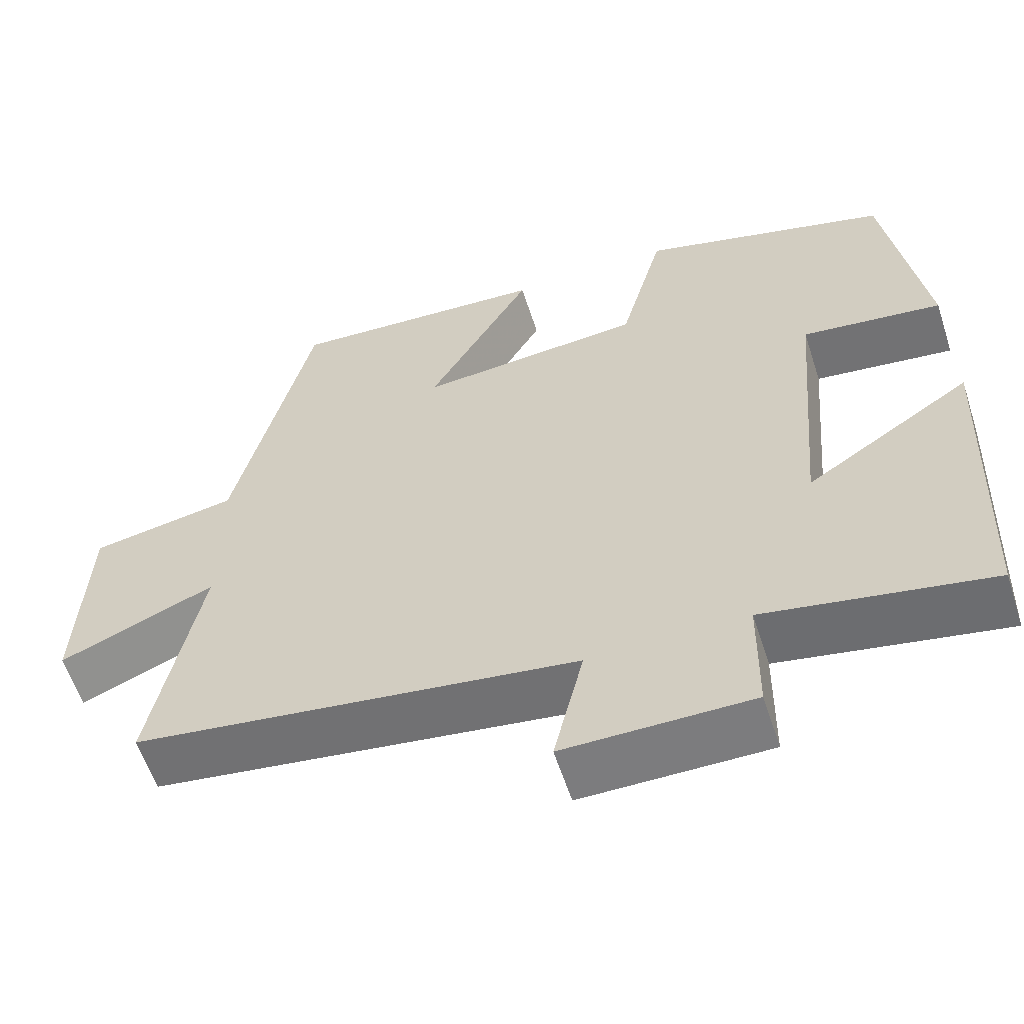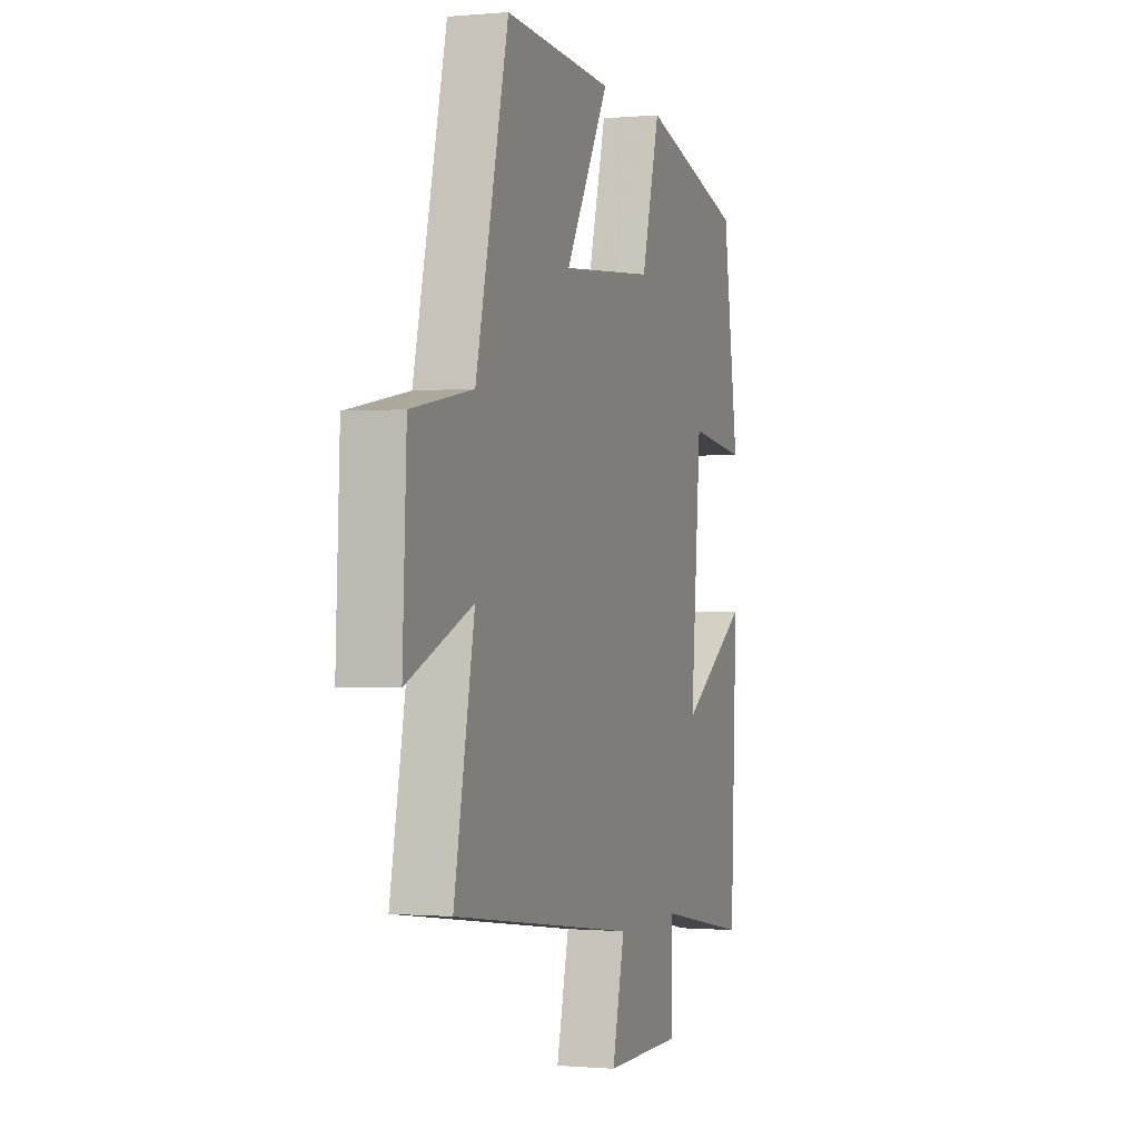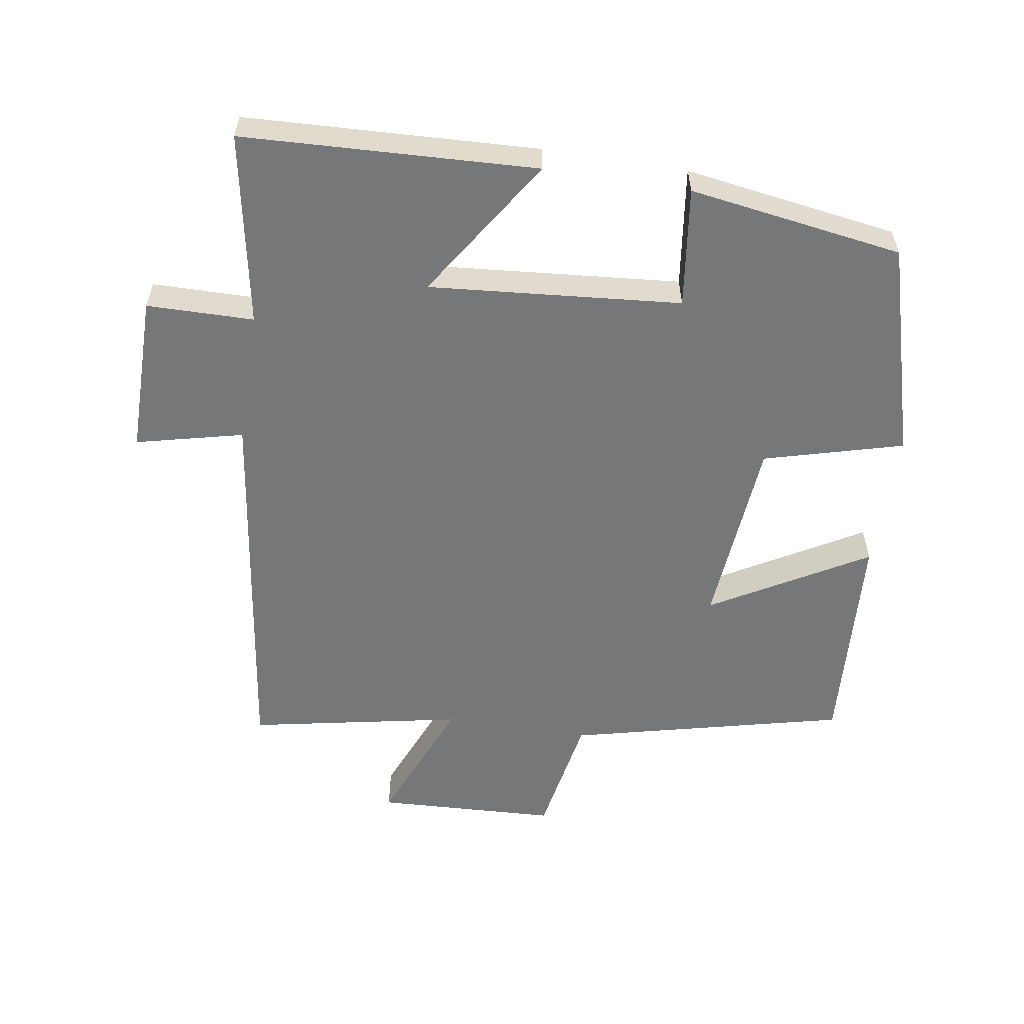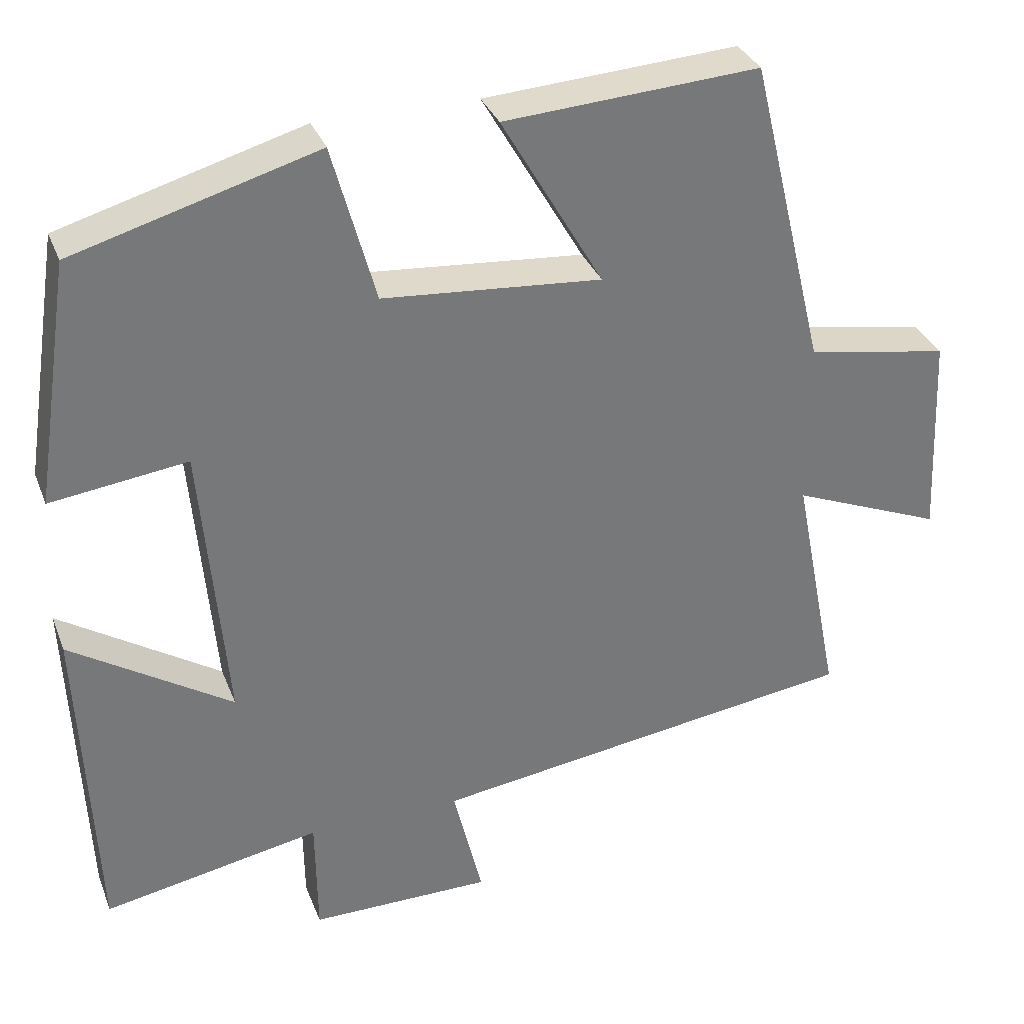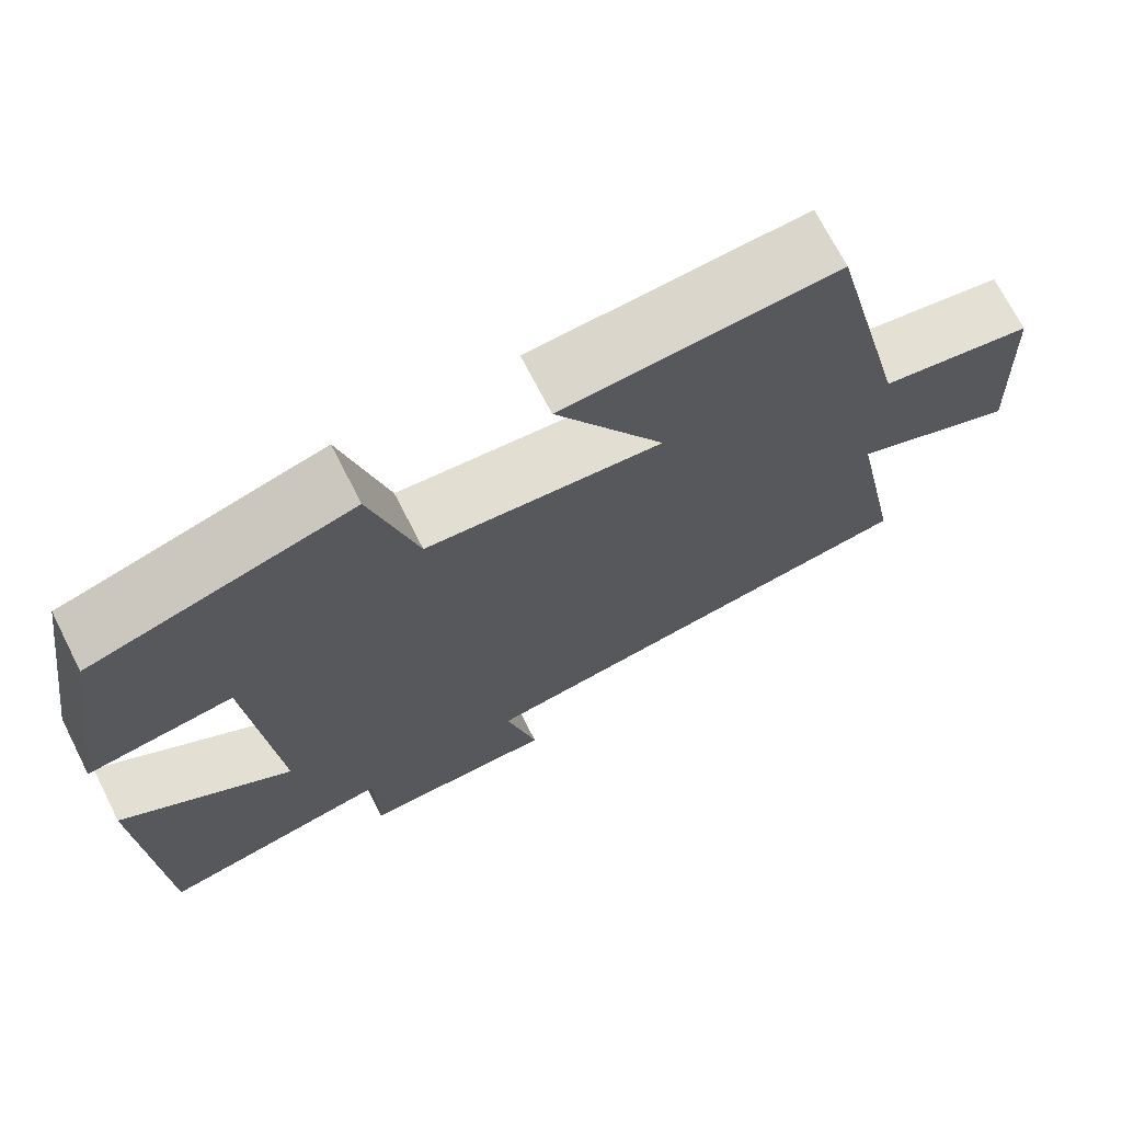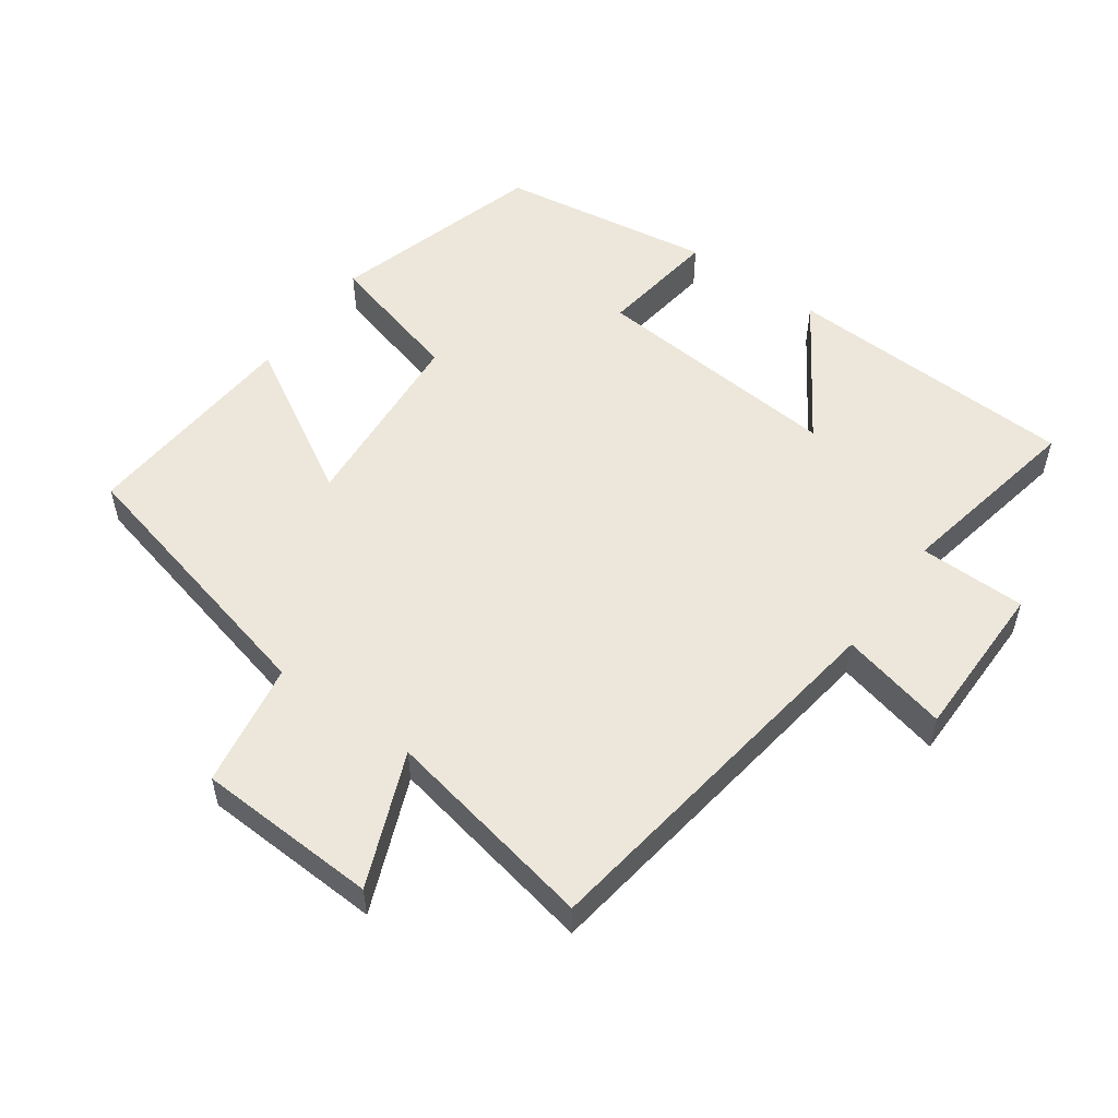
<metadata>
{"format":"obj","ext":"obj","renderer":"f3d","projection":"perspective","resolution":1024,"background":"white","views":[{"elev":-58.9,"azim":-162.0,"up":"+Z"},{"elev":-0.6,"azim":108.9,"up":"+Z"},{"elev":-57.0,"azim":-99.0,"up":"+Y"},{"elev":33.2,"azim":-19.3,"up":"+Z"},{"elev":70.9,"azim":-27.0,"up":"+Z"},{"elev":53.5,"azim":125.7,"up":"+Y"}]}
</metadata>
<code>
v 0.562 0.07 -0.422
v 0.002 0.07 -0.5
v 0.04 0.07 -0.658
v -0.196 0.07 -0.658
v -0.198 0.07 -0.5
v -0.481 0.07 -0.553
v -0.5 0.07 -0.12
v -0.291 0.07 -0.255
v -0.323 0.07 0.117
v -0.5 0.07 0.094
v -0.452 0.07 0.41
v -0.137 0.07 0.5
v -0.081 0.07 0.295
v 0.203 0.07 0.271
v 0.071 0.07 0.5
v 0.401 0.07 0.521
v 0.5 0.07 0.113
v 0.685 0.07 0.08
v 0.697 0.07 -0.188
v 0.5 0.07 -0.107
v 0.562 0 -0.422
v 0.002 0 -0.5
v 0.04 0 -0.658
v -0.196 0 -0.658
v -0.198 0 -0.5
v -0.481 0 -0.553
v -0.5 0 -0.12
v -0.291 0 -0.255
v -0.323 0 0.117
v -0.5 0 0.094
v -0.452 0 0.41
v -0.137 0 0.5
v -0.081 0 0.295
v 0.203 0 0.271
v 0.071 0 0.5
v 0.401 0 0.521
v 0.5 0 0.113
v 0.685 0 0.08
v 0.697 0 -0.188
v 0.5 0 -0.107
f 17 18 19 20
f 16 17 20
f 15 16 20
f 14 15 20
f 20 1 2
f 14 20 2
f 13 14 2
f 11 12 13
f 10 11 13
f 9 10 13
f 8 9 13 2
f 5 6 7 8
f 5 8 2 3
f 3 4 5
f 40 39 38 37
f 40 37 36
f 40 36 35
f 40 35 34
f 22 21 40
f 22 40 34
f 22 34 33
f 33 32 31
f 33 31 30
f 33 30 29
f 22 33 29 28
f 28 27 26 25
f 23 22 28 25
f 25 24 23
f 1 21 22 2
f 2 22 23 3
f 3 23 24 4
f 4 24 25 5
f 5 25 26 6
f 6 26 27 7
f 7 27 28 8
f 8 28 29 9
f 9 29 30 10
f 10 30 31 11
f 11 31 32 12
f 12 32 33 13
f 13 33 34 14
f 14 34 35 15
f 15 35 36 16
f 16 36 37 17
f 17 37 38 18
f 18 38 39 19
f 19 39 40 20
f 20 40 21 1

</code>
